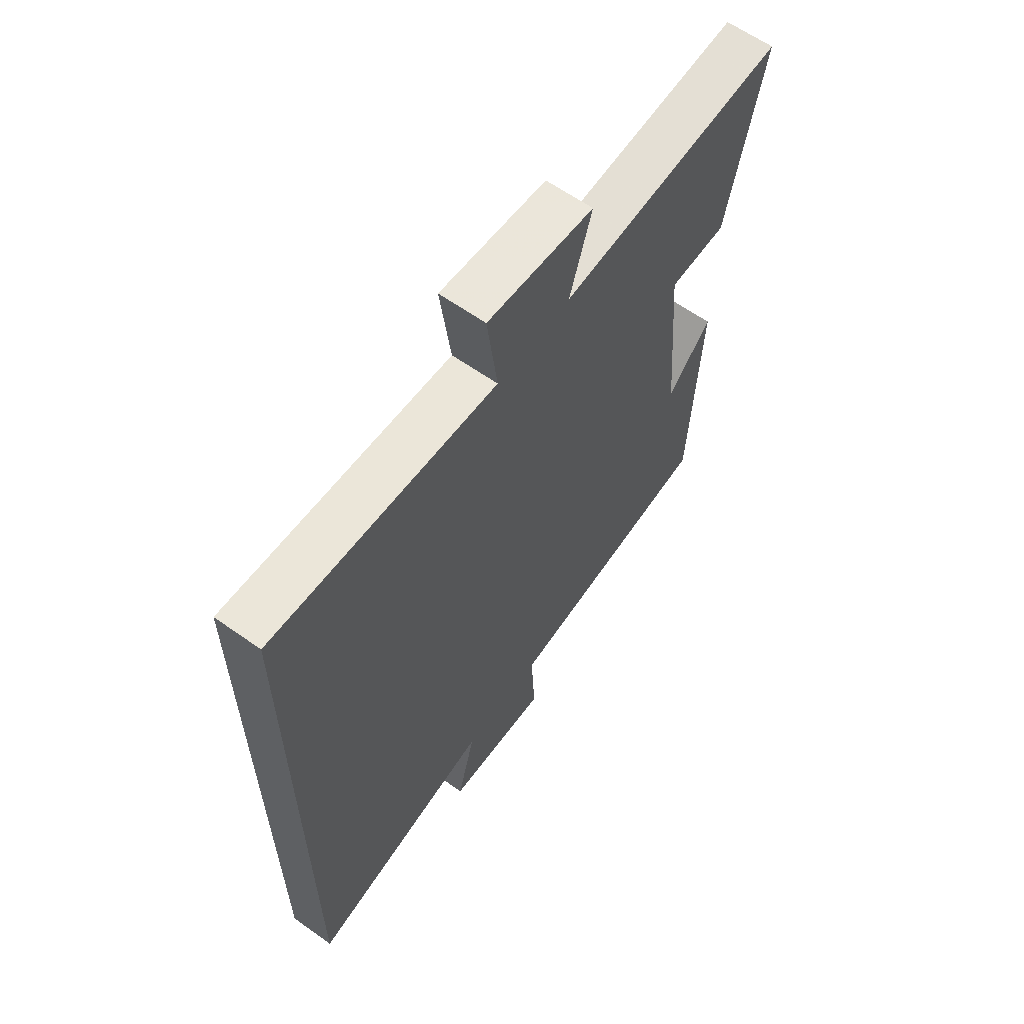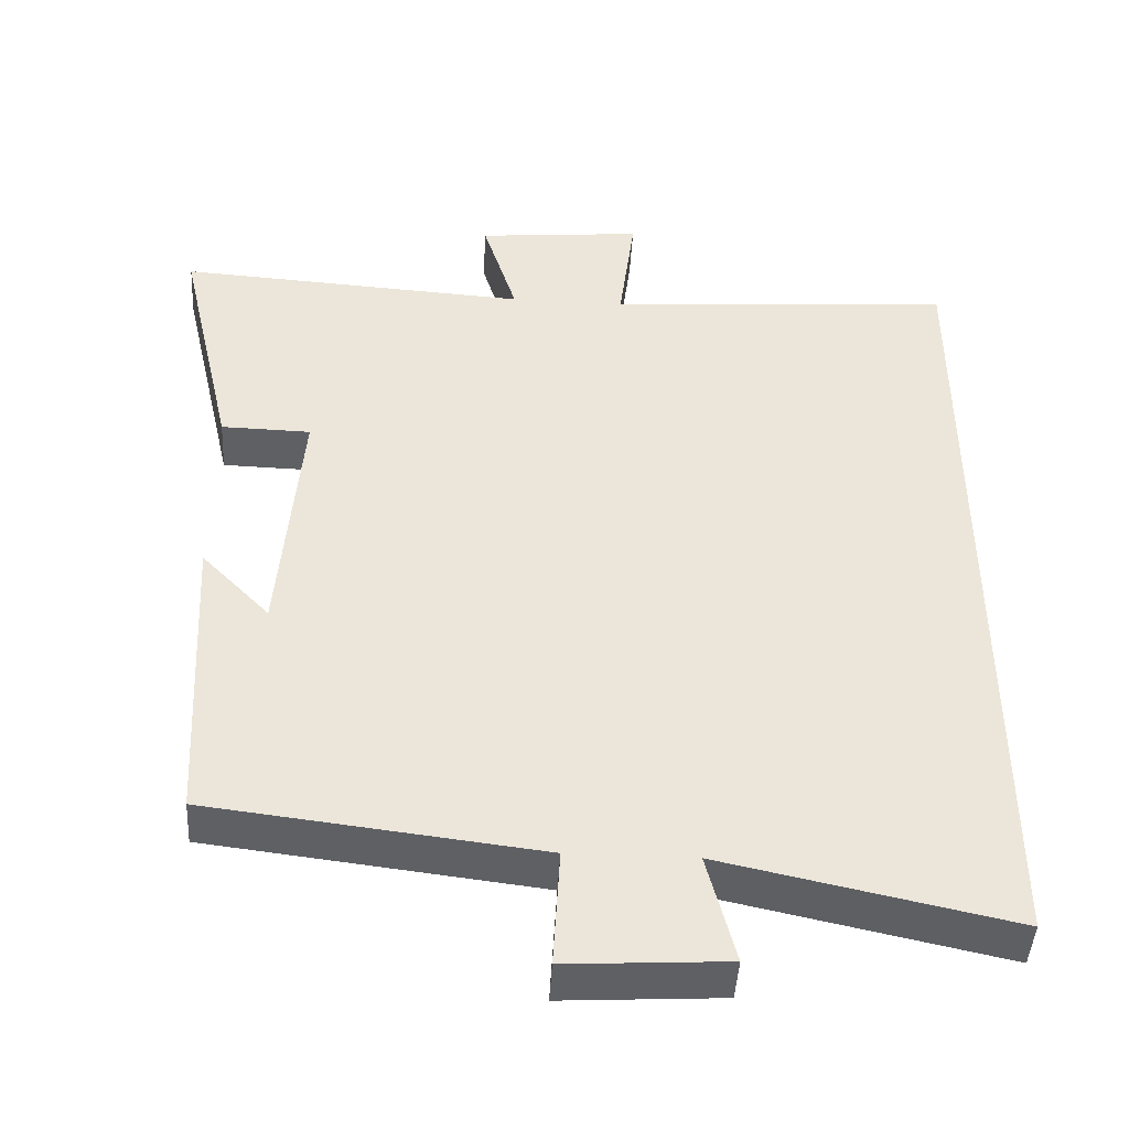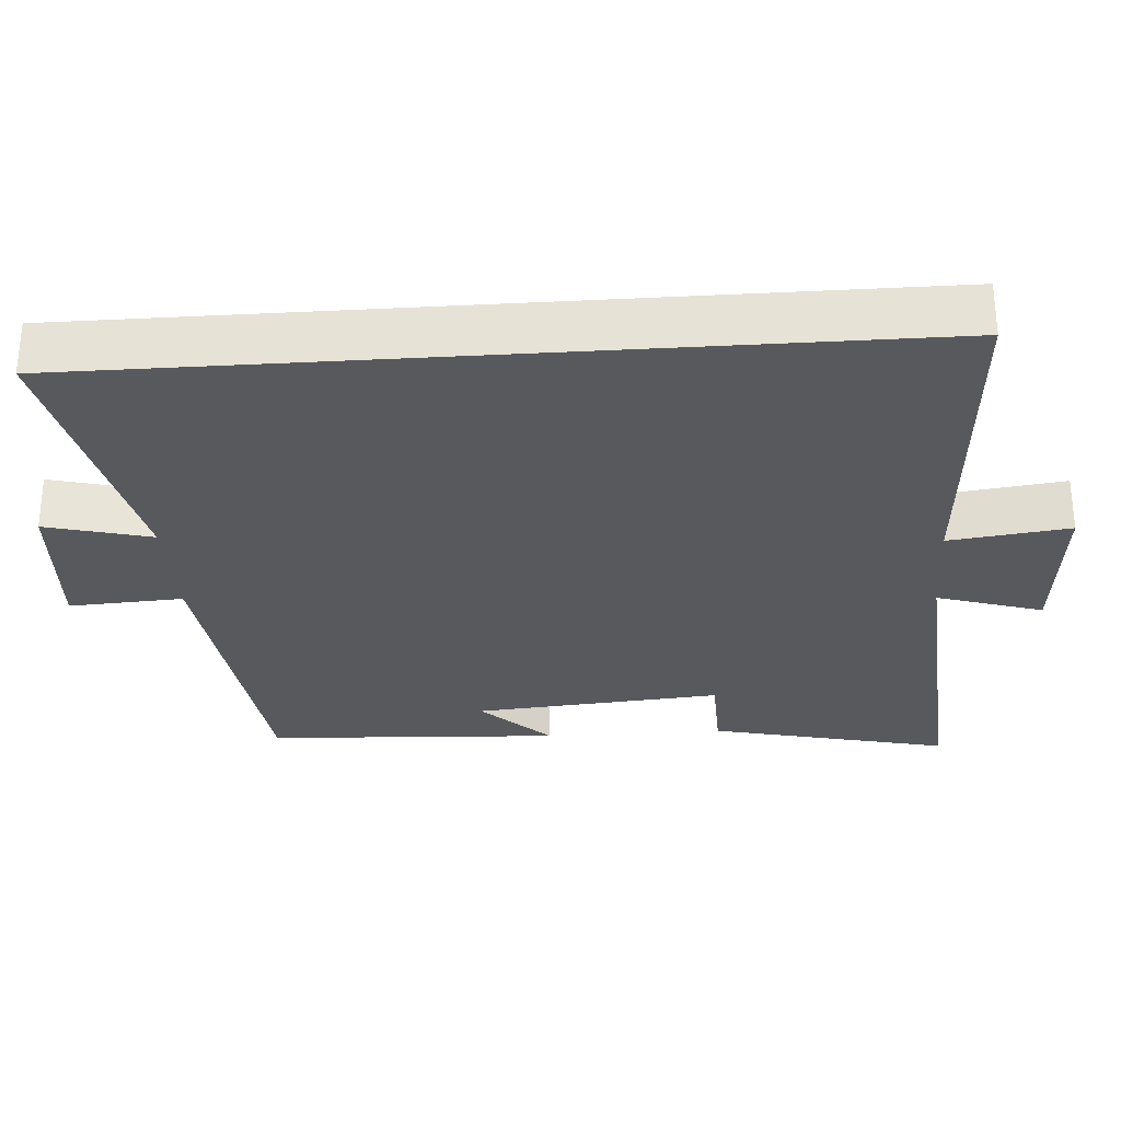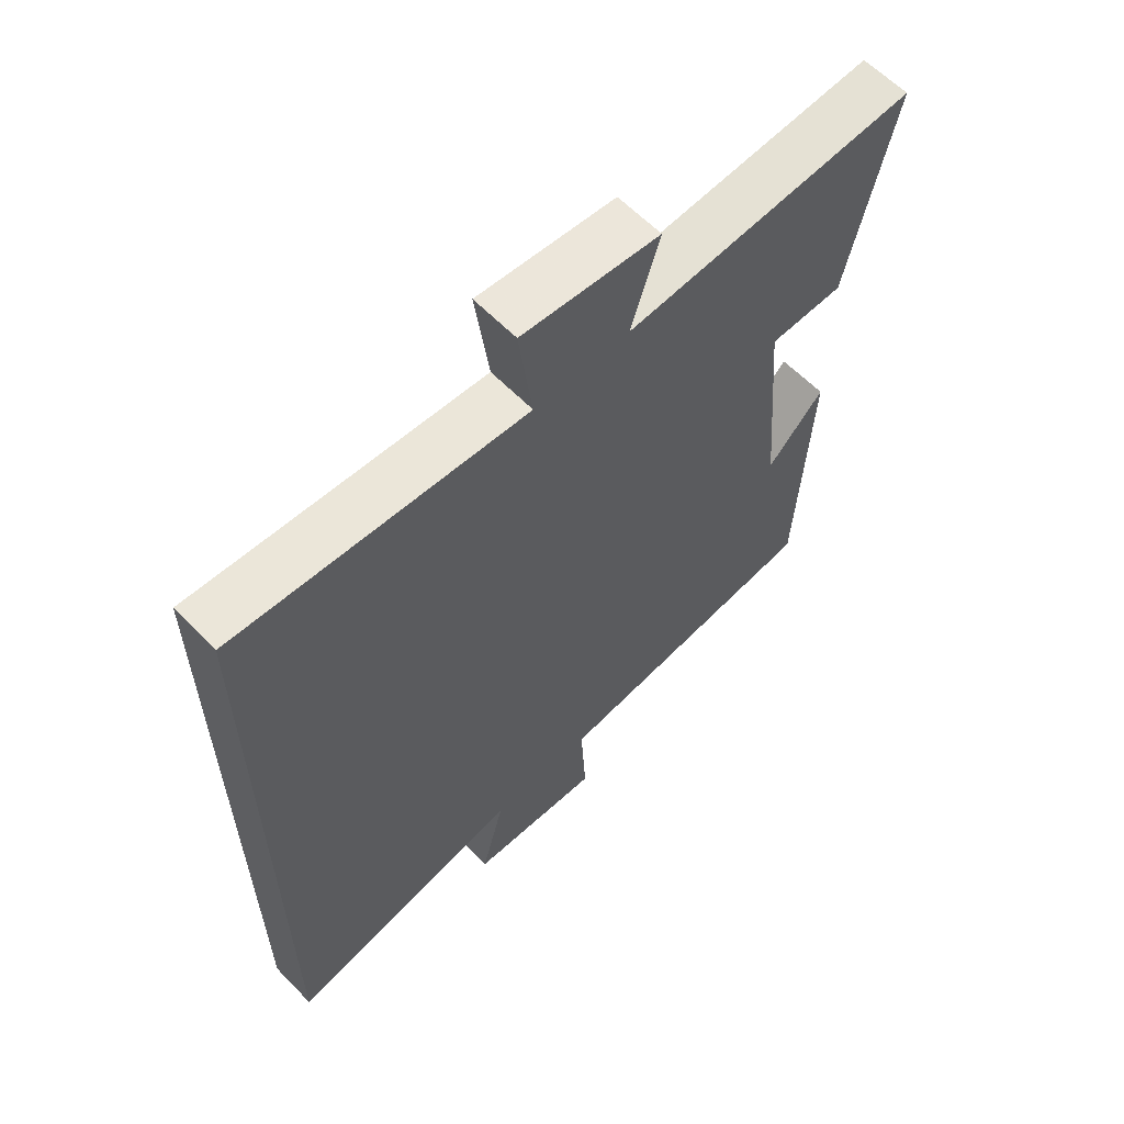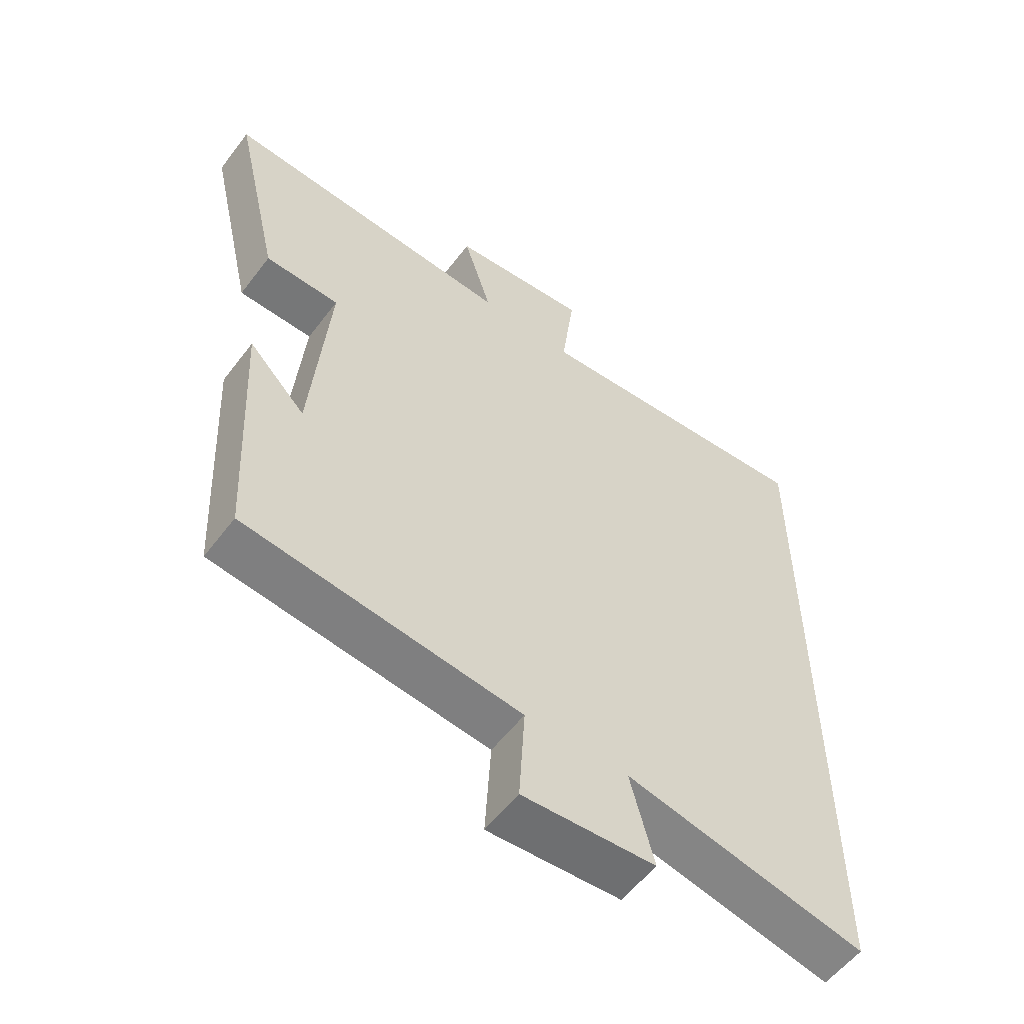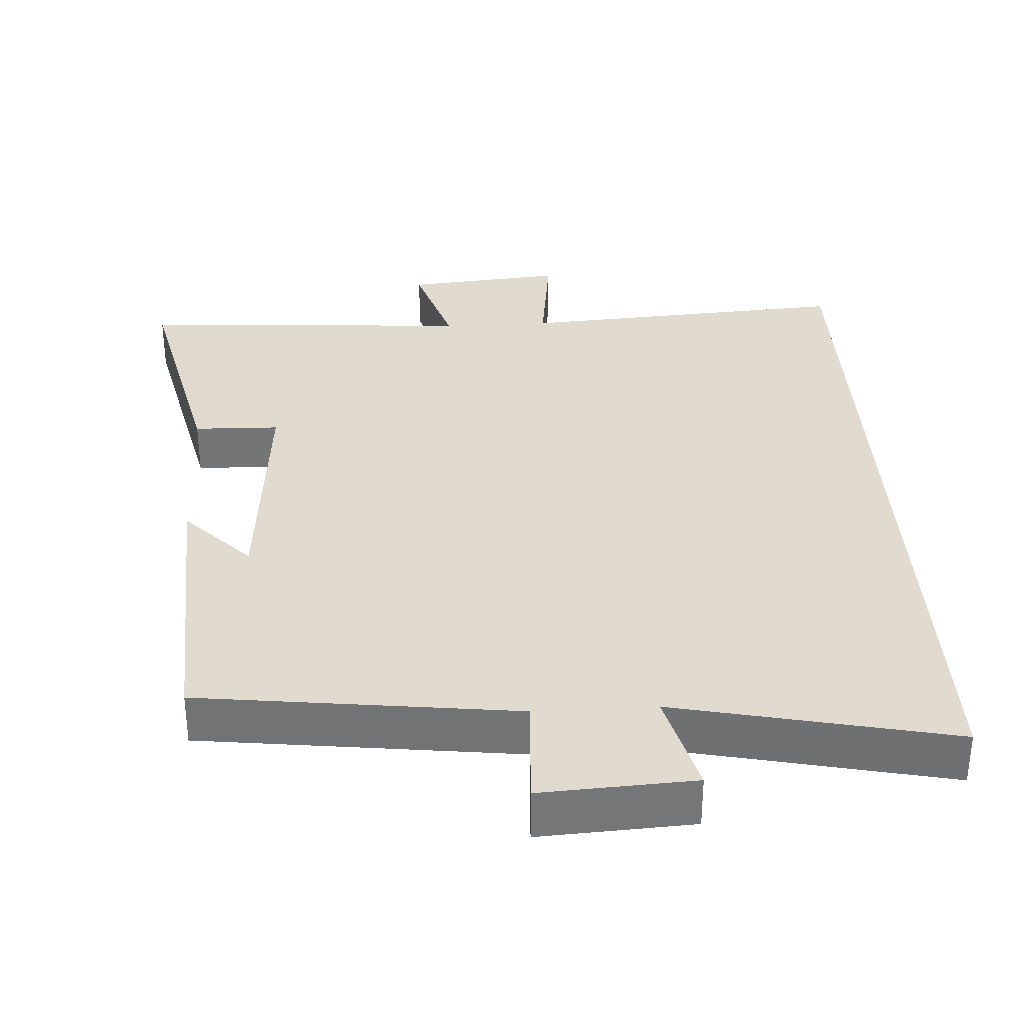
<metadata>
{"format":"obj","ext":"obj","renderer":"f3d","projection":"perspective","resolution":1024,"background":"white","views":[{"elev":62.1,"azim":-54.2,"up":"+Z"},{"elev":-44.8,"azim":176.8,"up":"+Z"},{"elev":-29.5,"azim":-86.0,"up":"+Y"},{"elev":61.0,"azim":-43.9,"up":"+Z"},{"elev":-56.3,"azim":143.3,"up":"+Z"},{"elev":33.7,"azim":176.7,"up":"+Y"}]}
</metadata>
<code>
v -0.5 0.07 0.531
v -0.041 0.07 0.5
v -0.062 0.07 0.664
v 0.156 0.07 0.644
v 0.111 0.07 0.5
v 0.575 0.07 0.531
v 0.5 0.07 0.204
v 0.382 0.07 0.201
v 0.41 0.07 -0.137
v 0.5 0.07 -0.044
v 0.479 0.07 -0.447
v 0.044 0.07 -0.5
v 0.053 0.07 -0.656
v -0.157 0.07 -0.644
v -0.12 0.07 -0.5
v -0.5 0.07 -0.582
v -0.5 0 0.531
v -0.041 0 0.5
v -0.062 0 0.664
v 0.156 0 0.644
v 0.111 0 0.5
v 0.575 0 0.531
v 0.5 0 0.204
v 0.382 0 0.201
v 0.41 0 -0.137
v 0.5 0 -0.044
v 0.479 0 -0.447
v 0.044 0 -0.5
v 0.053 0 -0.656
v -0.157 0 -0.644
v -0.12 0 -0.5
v -0.5 0 -0.582
f 15 16 1 2
f 12 13 14 15
f 12 15 2
f 11 12 2
f 9 10 11
f 9 11 2 3
f 8 9 3
f 5 6 7 8
f 5 8 3
f 3 4 5
f 18 17 32 31
f 31 30 29 28
f 18 31 28
f 18 28 27
f 27 26 25
f 19 18 27 25
f 19 25 24
f 24 23 22 21
f 19 24 21
f 21 20 19
f 1 17 18 2
f 2 18 19 3
f 3 19 20 4
f 4 20 21 5
f 5 21 22 6
f 6 22 23 7
f 7 23 24 8
f 8 24 25 9
f 9 25 26 10
f 10 26 27 11
f 11 27 28 12
f 12 28 29 13
f 13 29 30 14
f 14 30 31 15
f 15 31 32 16
f 16 32 17 1

</code>
